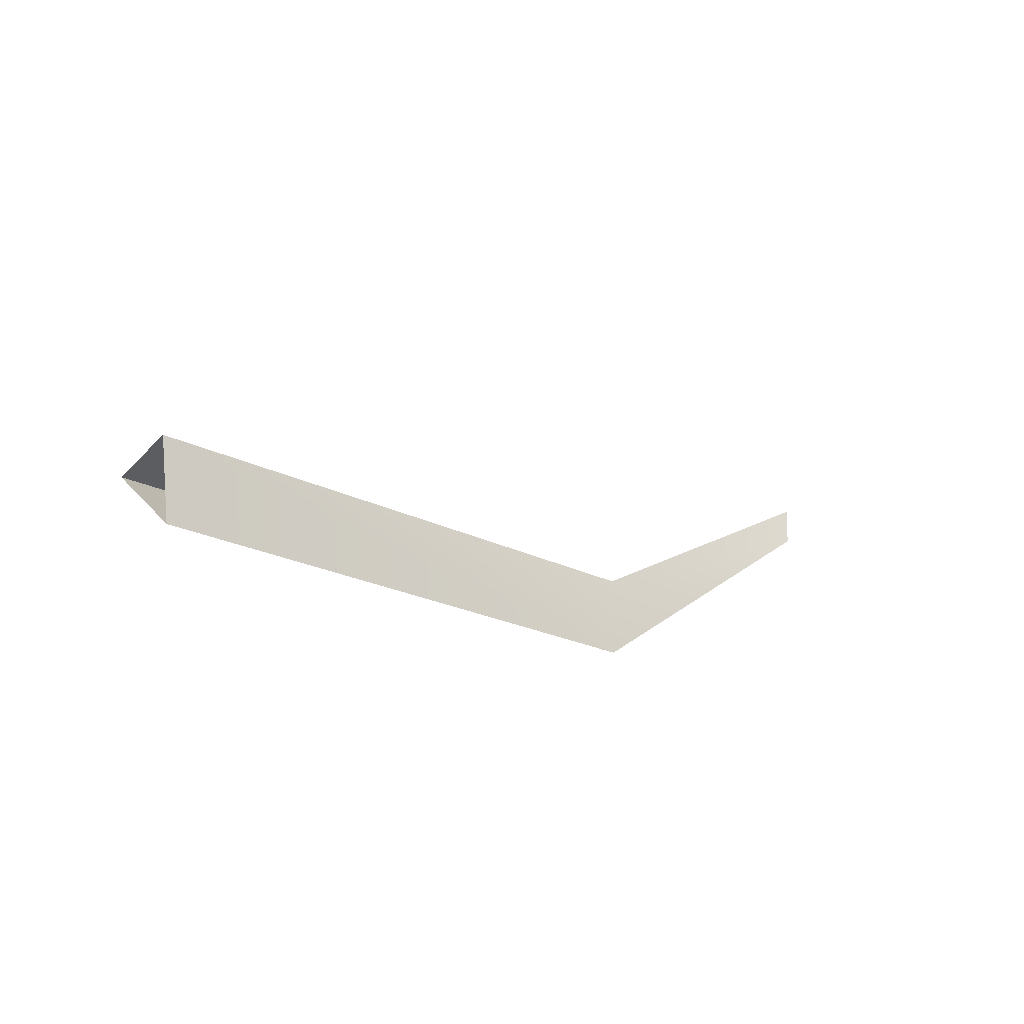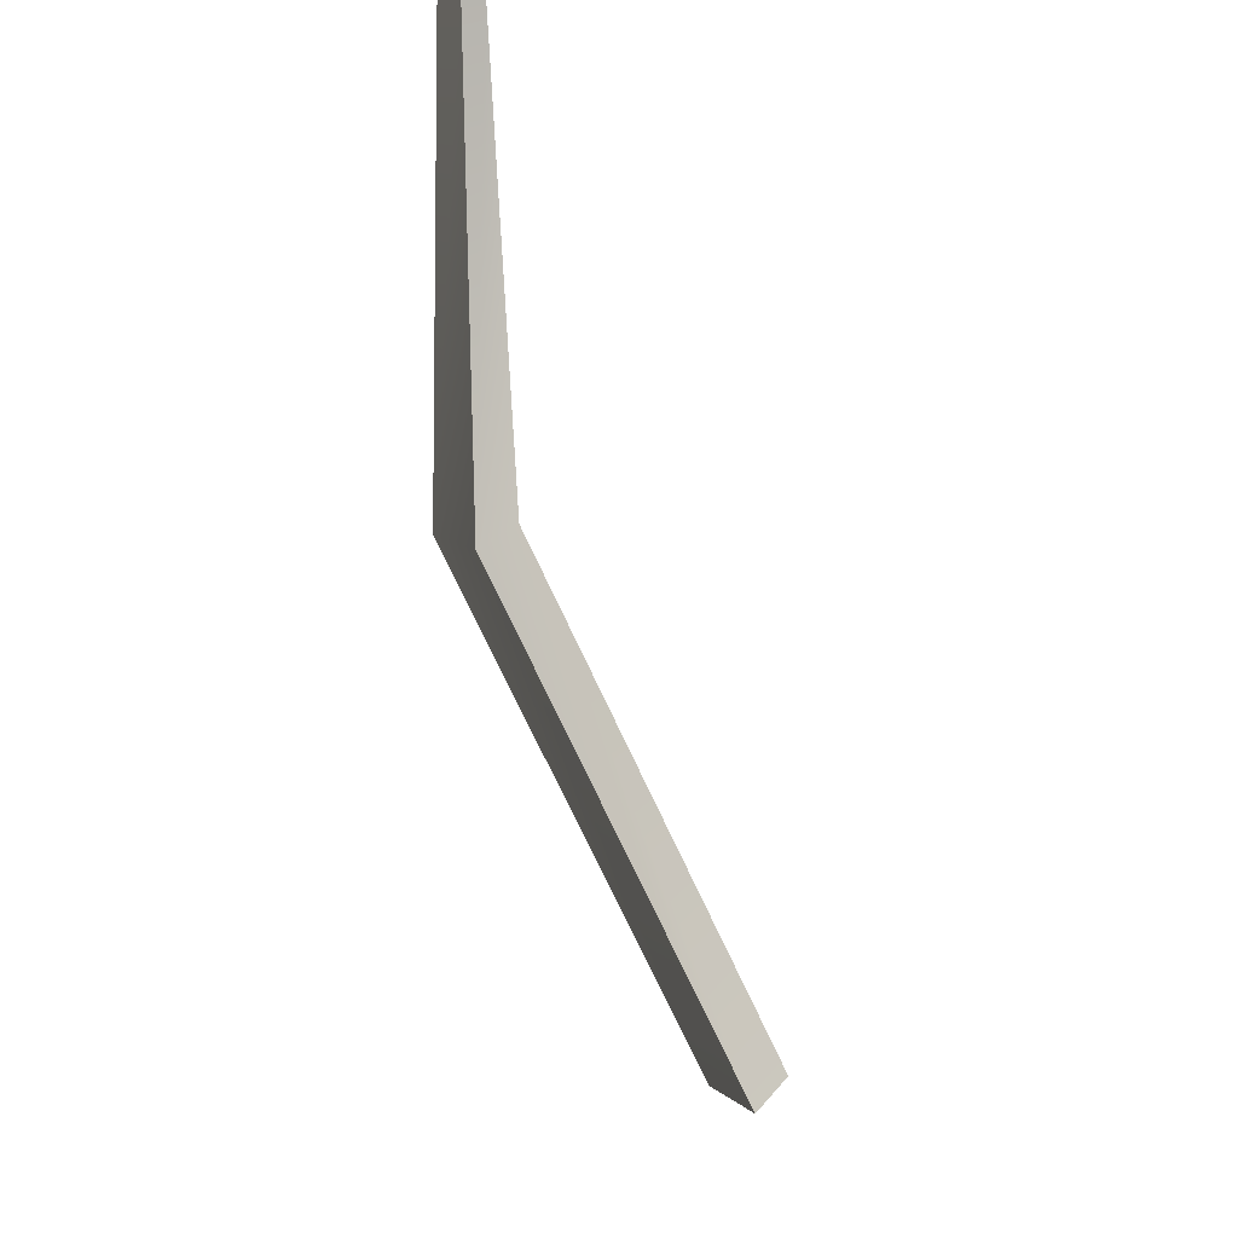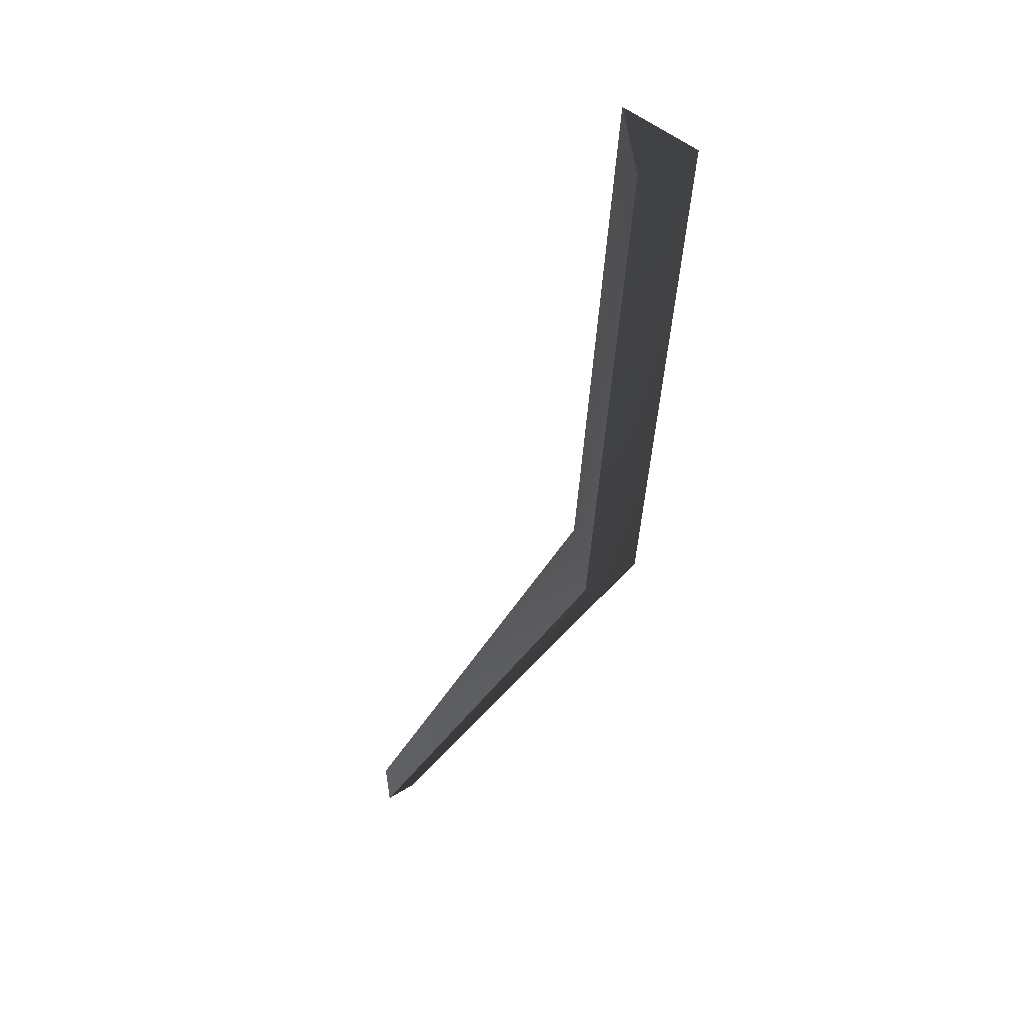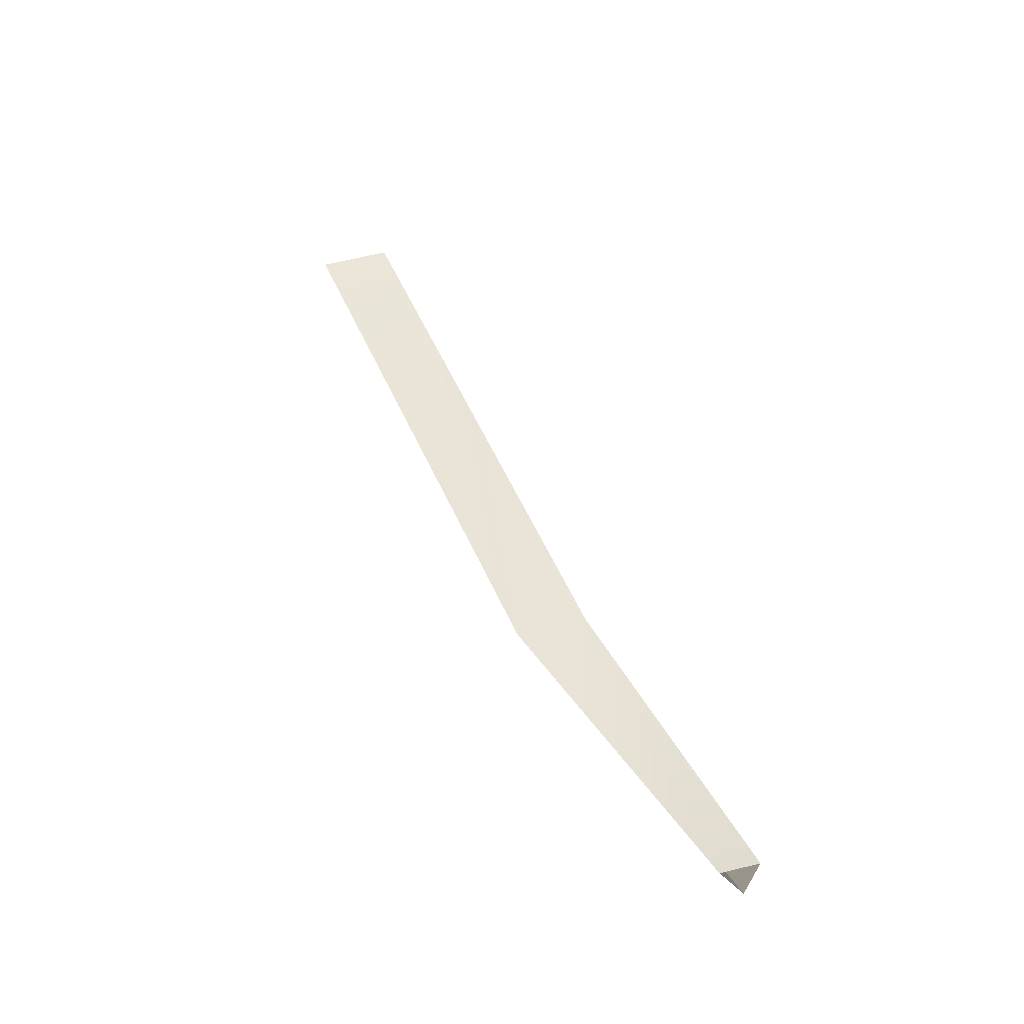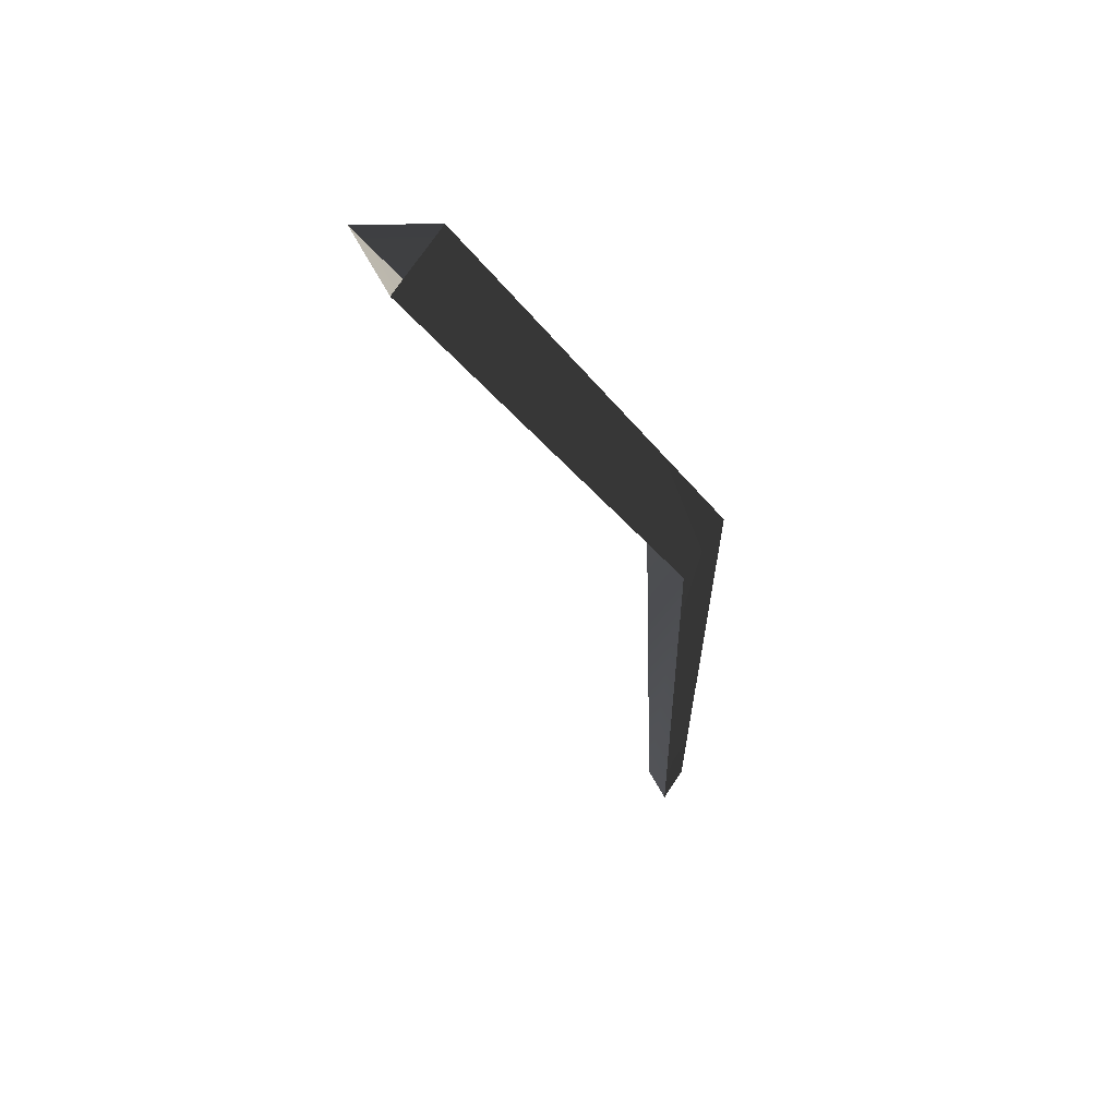
<metadata>
{"format":"obj","ext":"obj","renderer":"f3d","projection":"perspective","resolution":1024,"background":"white","views":[{"elev":-36.8,"azim":-78.8,"up":"+Y"},{"elev":-35.8,"azim":135.1,"up":"+Z"},{"elev":-68.9,"azim":-76.7,"up":"+Z"},{"elev":65.8,"azim":34.4,"up":"+Y"},{"elev":-57.9,"azim":-44.7,"up":"+Z"}]}
</metadata>
<code>
g Object78
v 8.027 118.8 -6.121
v 51.92 136.8 17.36
v 52.05 131.8 21.49
v 7.902 123.8 -10.26
v 7.902 123.8 -10.26
v 47.57 136.8 22.21
v 51.92 136.8 17.36
v 3.547 123.8 -5.404
v 3.547 123.8 -5.404
v 52.05 131.8 21.49
v 47.57 136.8 22.21
v 8.027 118.8 -6.121
v 78.91 164 35.69
v 78.97 161.6 37.73
v 76.76 164 38.09
v 78.91 164 35.69
v 78.97 161.6 37.73
v 76.76 164 38.09
f 3 1 2
f 2 1 4
f 7 5 6
f 6 5 8
f 11 9 10
f 10 9 12
f 14 3 13
f 13 3 2
f 16 7 15
f 15 7 6
f 18 11 17
f 17 11 10

</code>
